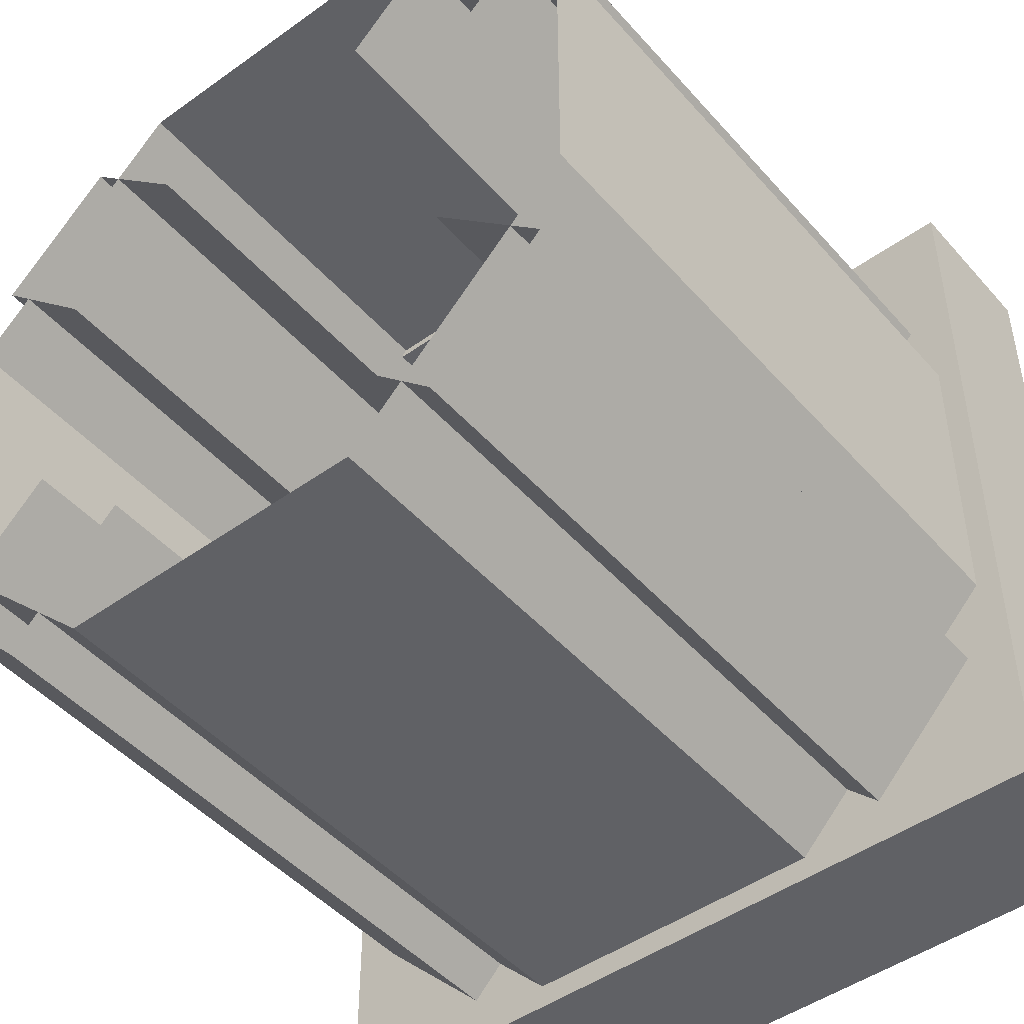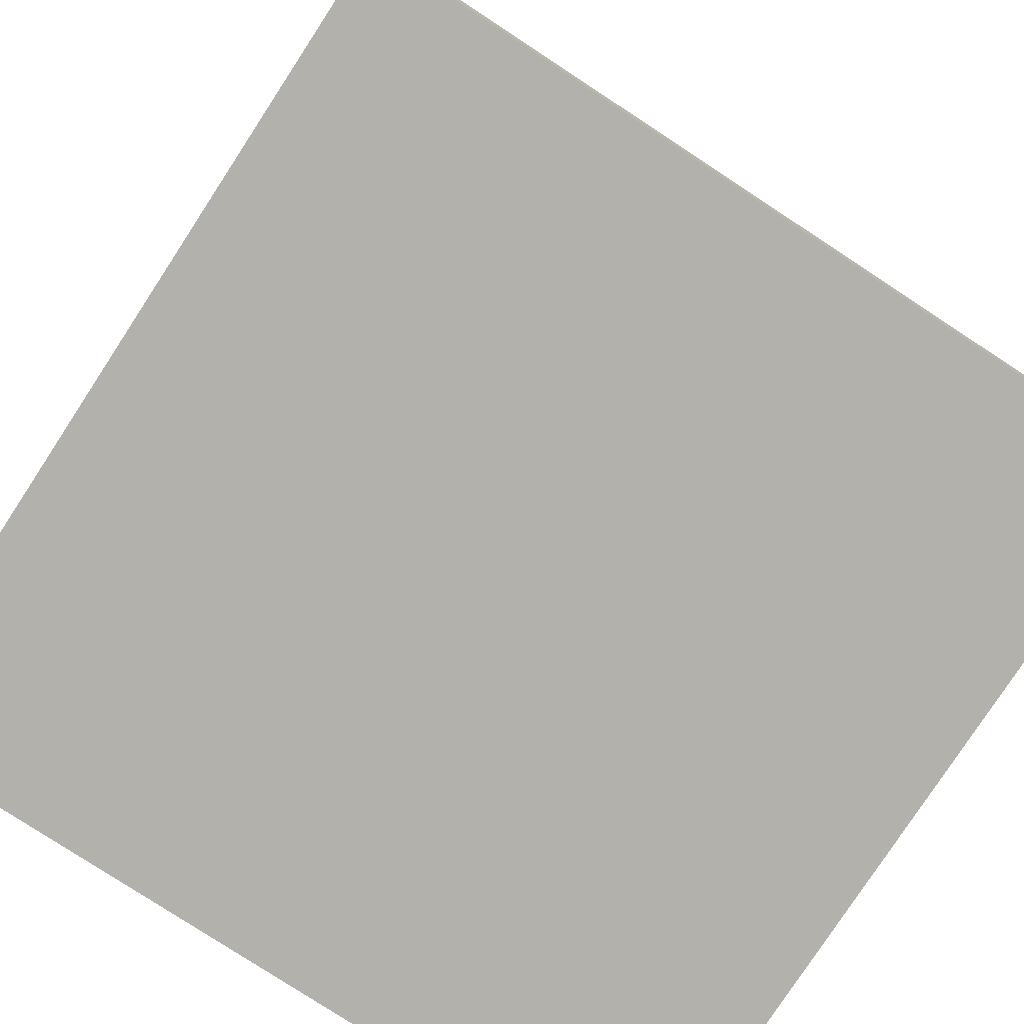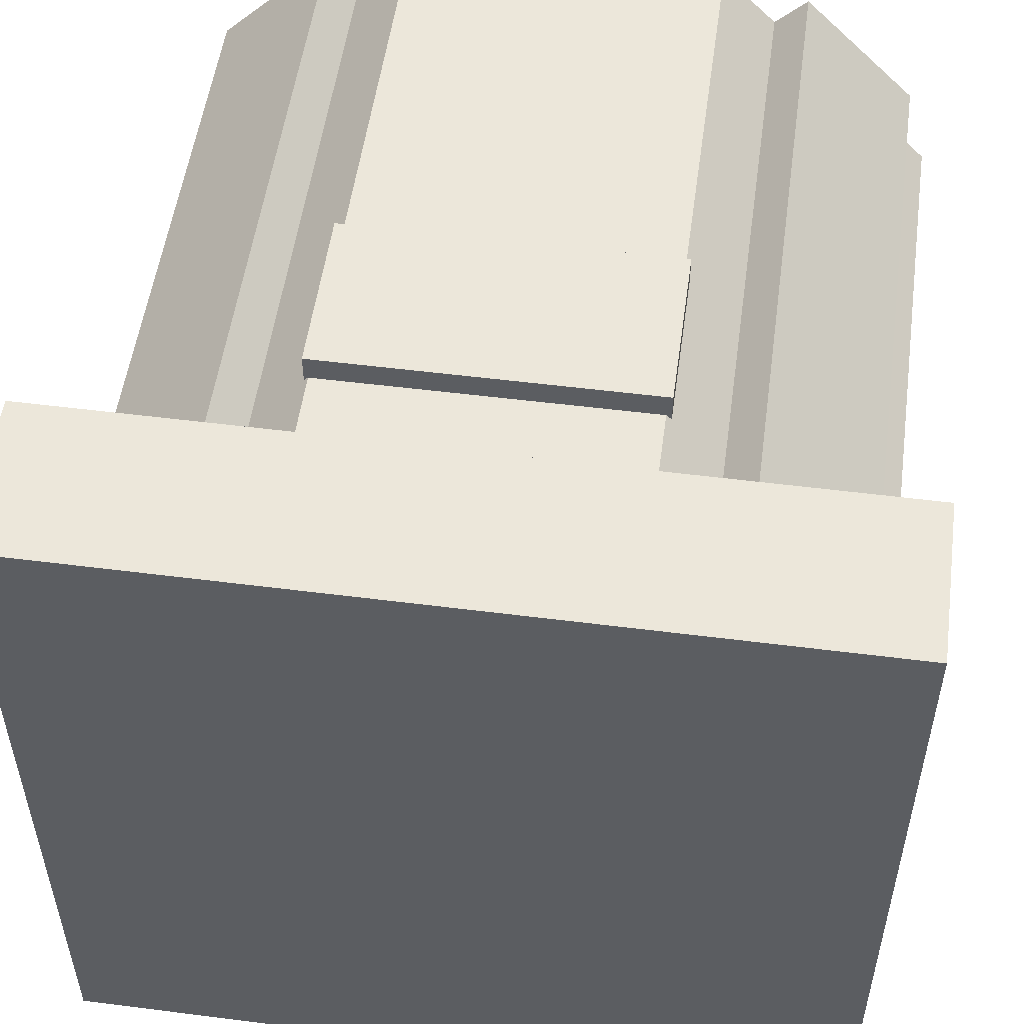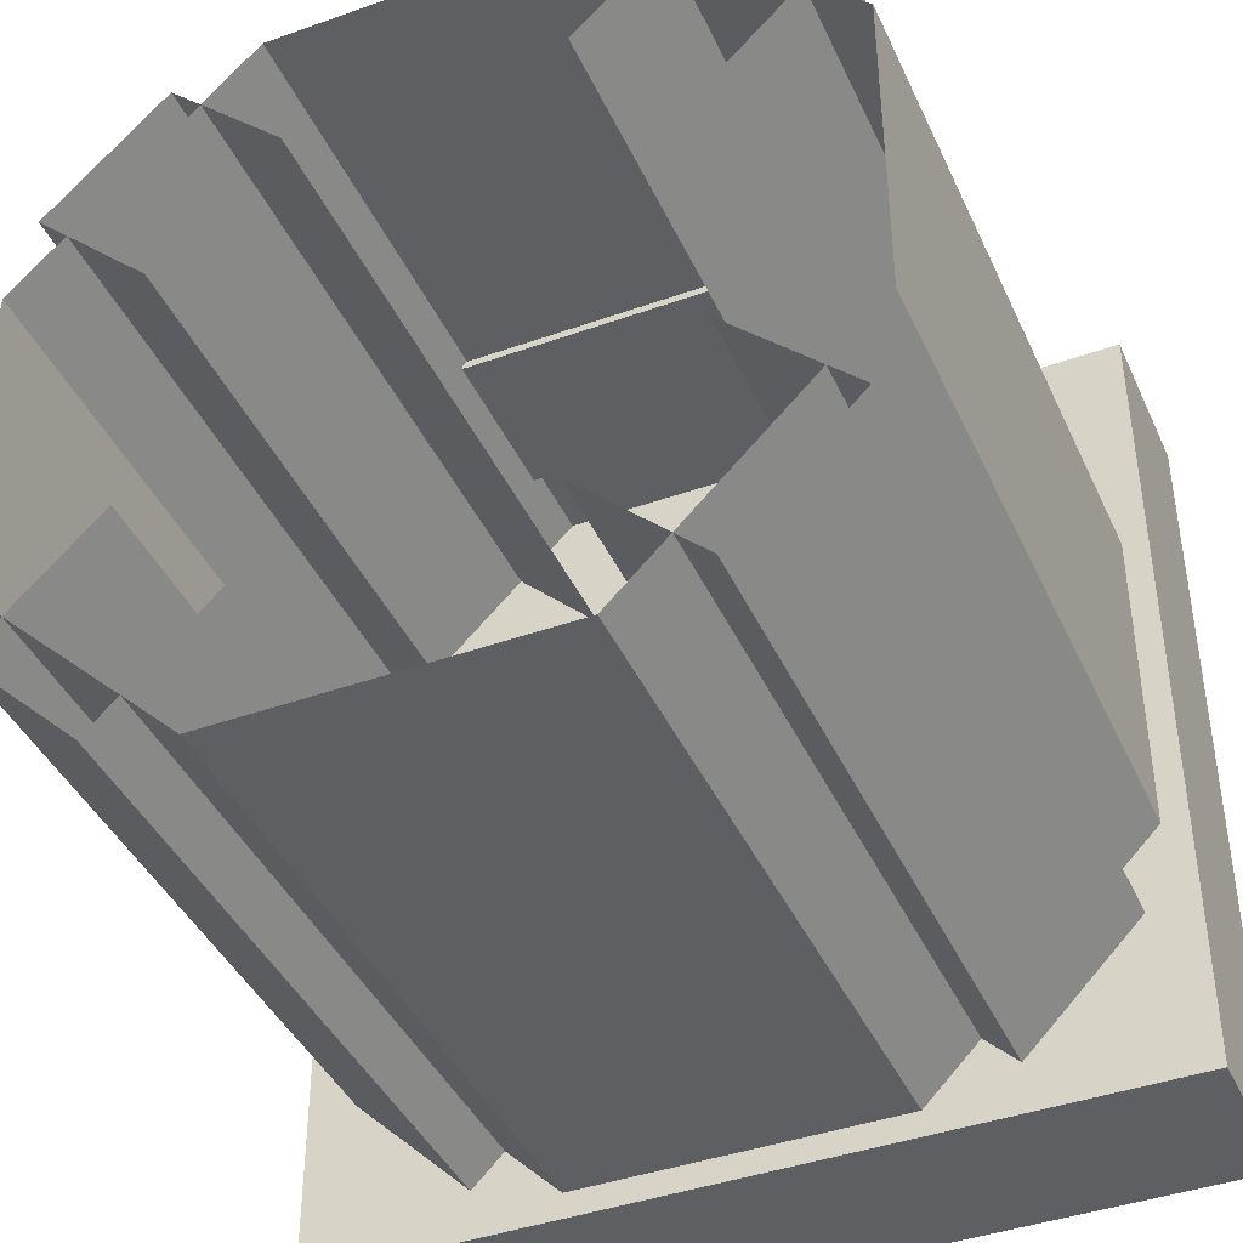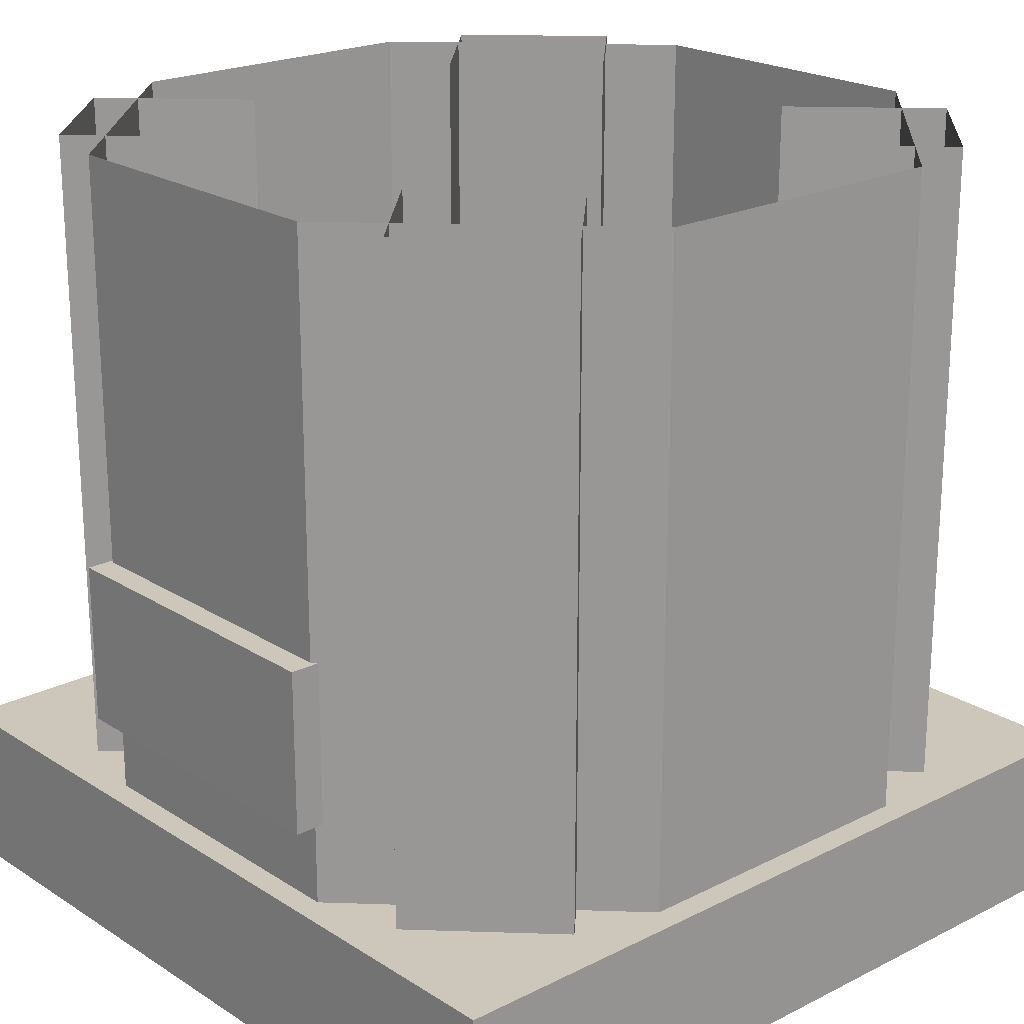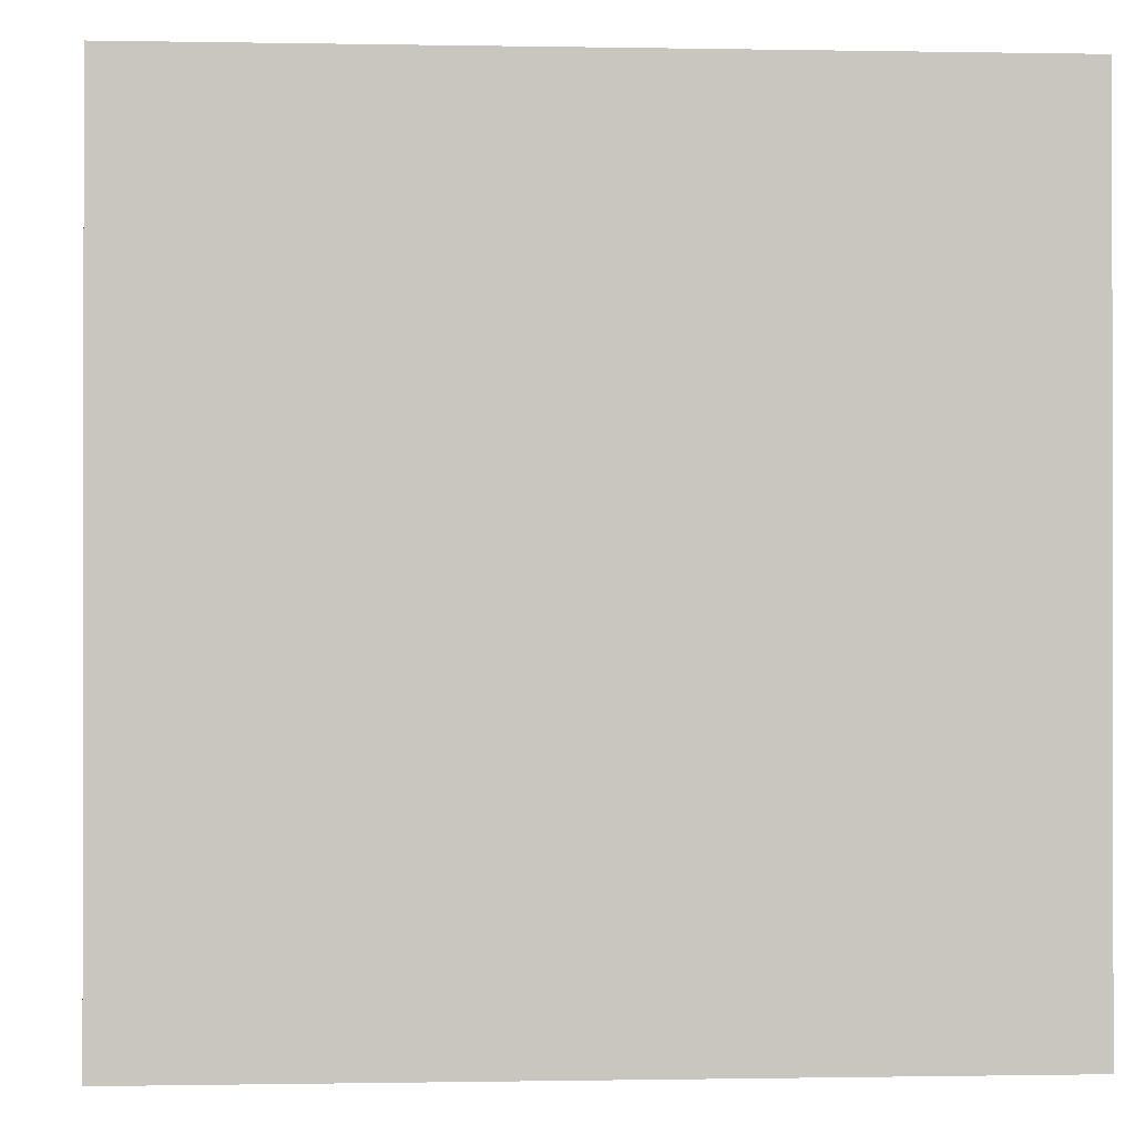
<metadata>
{"format":"obj","ext":"obj","renderer":"f3d","projection":"perspective","resolution":1024,"background":"white","views":[{"elev":-47.2,"azim":-141.0,"up":"+Z"},{"elev":-78.9,"azim":146.8,"up":"+Y"},{"elev":53.0,"azim":7.8,"up":"+Z"},{"elev":-41.7,"azim":-156.7,"up":"+Z"},{"elev":21.3,"azim":48.3,"up":"+Y"},{"elev":-0.5,"azim":-4.1,"up":"+Z"}]}
</metadata>
<code>
o Cube.000_Cube.001
v 0.6951 0.2 0.03076
v 0.3062 0.2 0.03021
v 0.03076 0.2 0.3049
v 0.03021 0.2 0.6938
v 0.3049 0.2 0.9692
v 0.6938 0.2 0.9698
v 0.9692 0.2 0.6951
v 0.9698 0.2 0.3062
v 0.6951 1 0.03076
v 0.3062 1 0.03021
v 0.03076 1 0.3049
v 0.03021 1 0.6938
v 0.3049 1 0.9692
v 0.6938 1 0.9698
v 0.9692 1 0.6951
v 0.9698 1 0.3062
v 1 0 0
v 0 0 0
v 0 0.2 0
v 1 0.2 0
v 1 0 1
v 0 0 1
v 1 0.2 1
v 0 0.2 1
v 0.7 0.3 0.96
v 0.3 0.3 0.96
v 0.3 0.5 0.96
v 0.7 0.5 0.96
v 0.7 0.3 1
v 0.3 0.3 1
v 0.7 0.5 1
v 0.3 0.5 1
v 0.05858 0.2 0.2
v 0.05858 1 0.2
v 0.2 0.2 0.05858
v 0.2 1 0.05858
v 0.2 0.2 0.3414
v 0.2 1 0.3414
v 0.3414 0.2 0.2
v 0.3414 1 0.2
v 0.6586 0.2 0.2
v 0.6586 1 0.2
v 0.8 0.2 0.05858
v 0.8 1 0.05858
v 0.8 0.2 0.3414
v 0.8 1 0.3414
v 0.9414 0.2 0.2
v 0.9414 1 0.2
v 0.6586 0.2 0.8
v 0.6586 1 0.8
v 0.8 0.2 0.6586
v 0.8 1 0.6586
v 0.8 0.2 0.9414
v 0.8 1 0.9414
v 0.9414 0.2 0.8
v 0.9414 1 0.8
v 0.05858 0.2 0.8
v 0.05858 1 0.8
v 0.2 0.2 0.6586
v 0.2 1 0.6586
v 0.2 0.2 0.9414
v 0.2 1 0.9414
v 0.3414 0.2 0.8
v 0.3414 1 0.8
f 23 24 22 21
f 17 21 22 18
f 20 17 18 19
f 19 18 22 24
f 20 23 21 17
f 34 36 35 33
f 36 40 39 35
f 38 34 33 37
f 44 48 47 43
f 42 44 43 41
f 48 46 45 47
f 52 56 55 51
f 56 54 53 55
f 54 50 49 53
f 58 60 59 57
f 64 62 61 63
f 62 58 57 61
f 20 19 24 23
f 25 29 30 26
f 28 27 32 31
f 28 25 26 27
f 27 26 30 32
f 28 31 29 25
f 31 32 30 29
f 8 16 15 7
f 6 14 13 5
f 4 12 11 3
f 2 10 9 1
f 1 9 16 8
f 7 15 14 6
f 5 13 12 4
f 3 11 10 2

</code>
